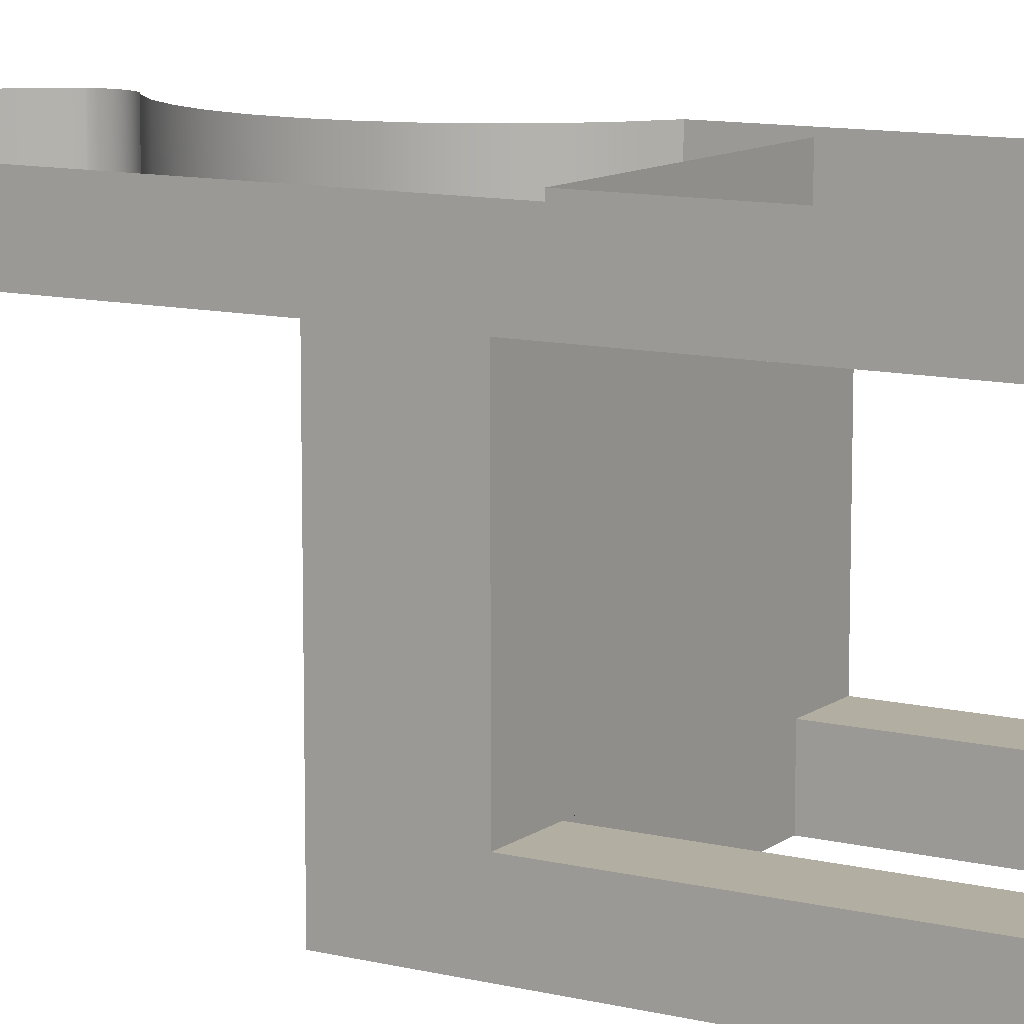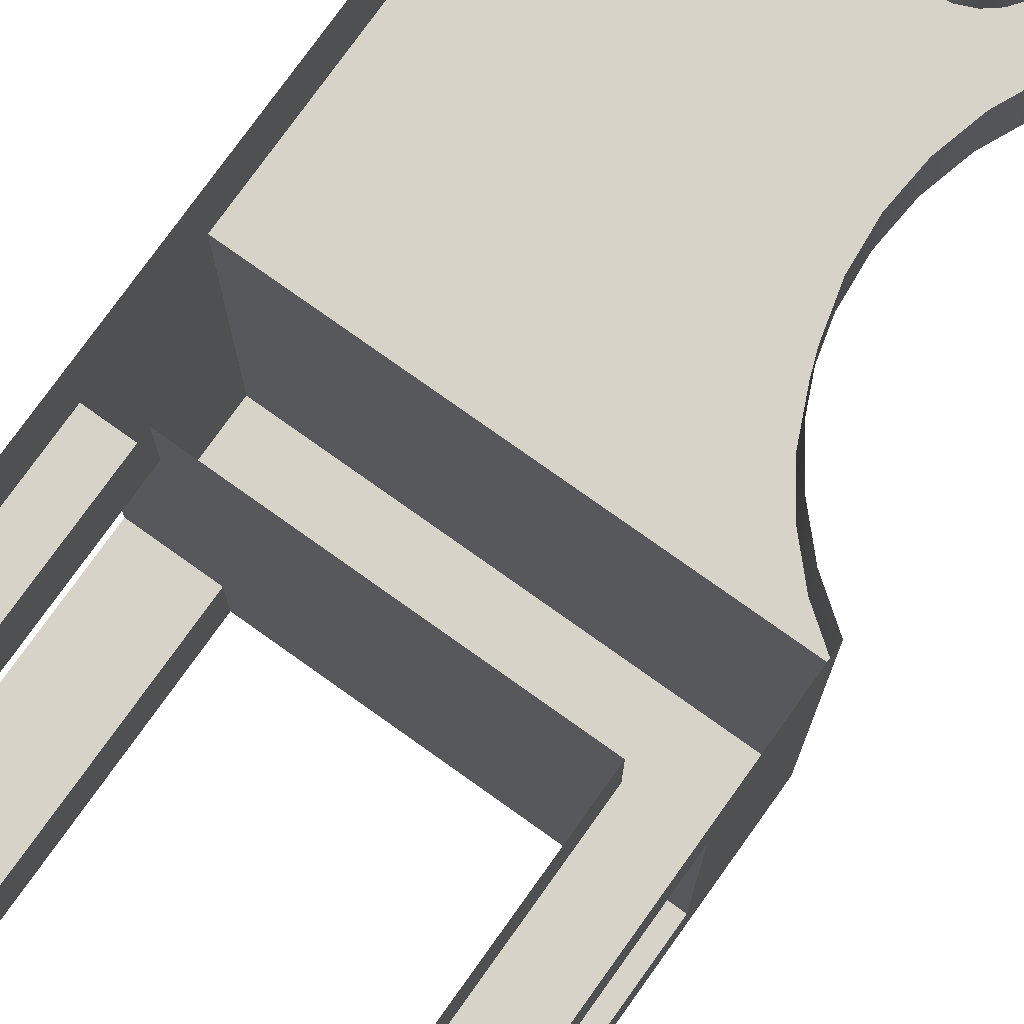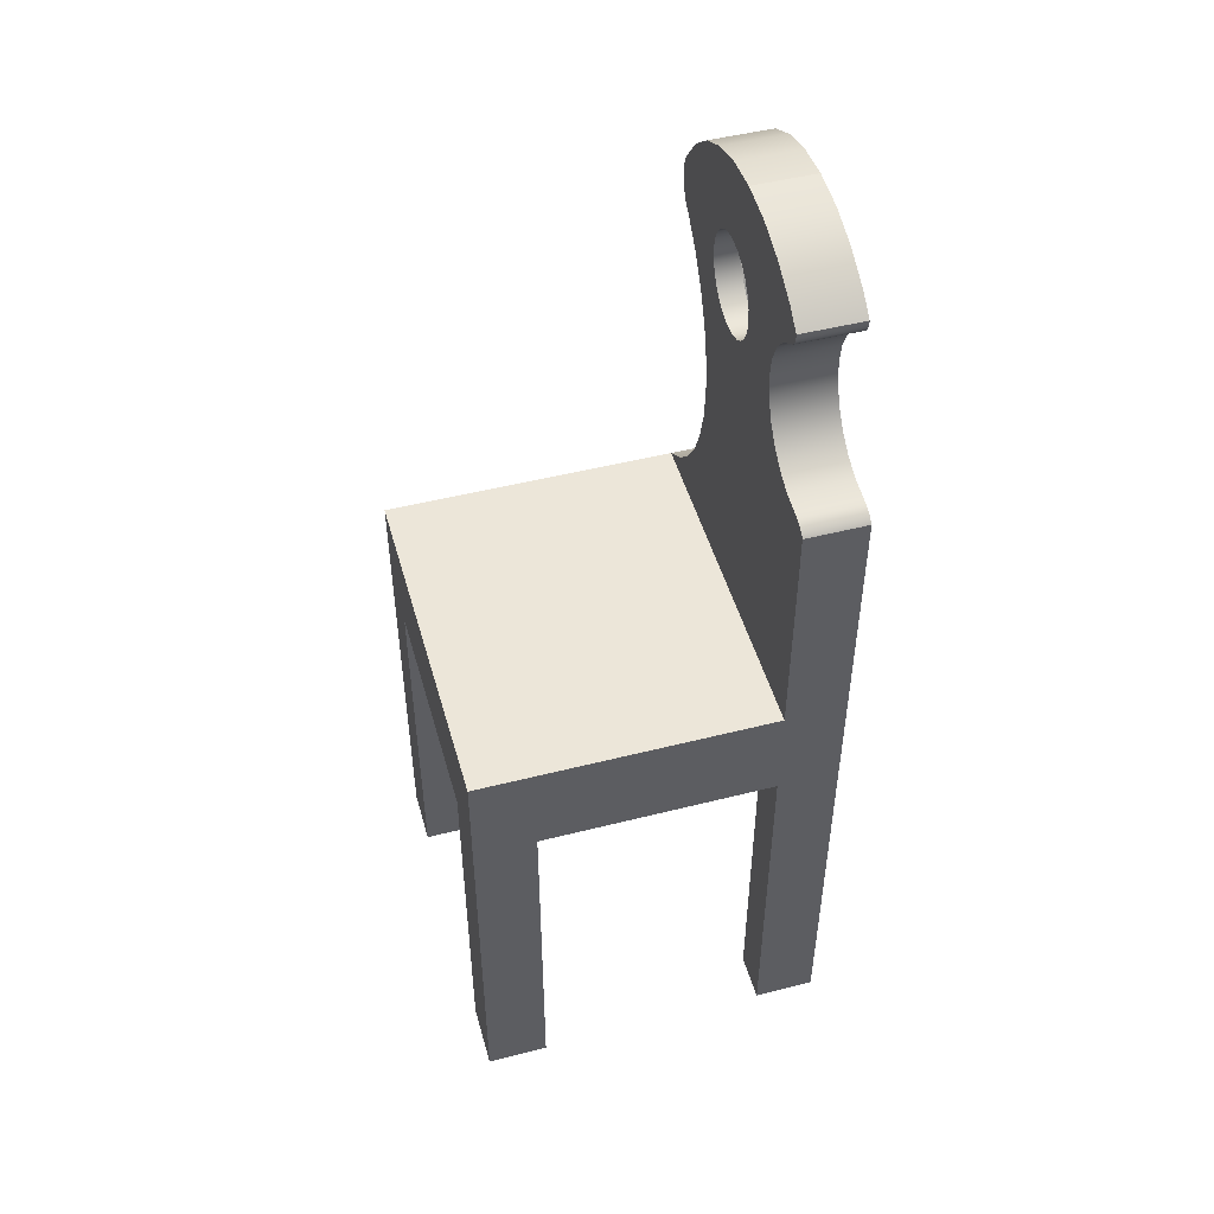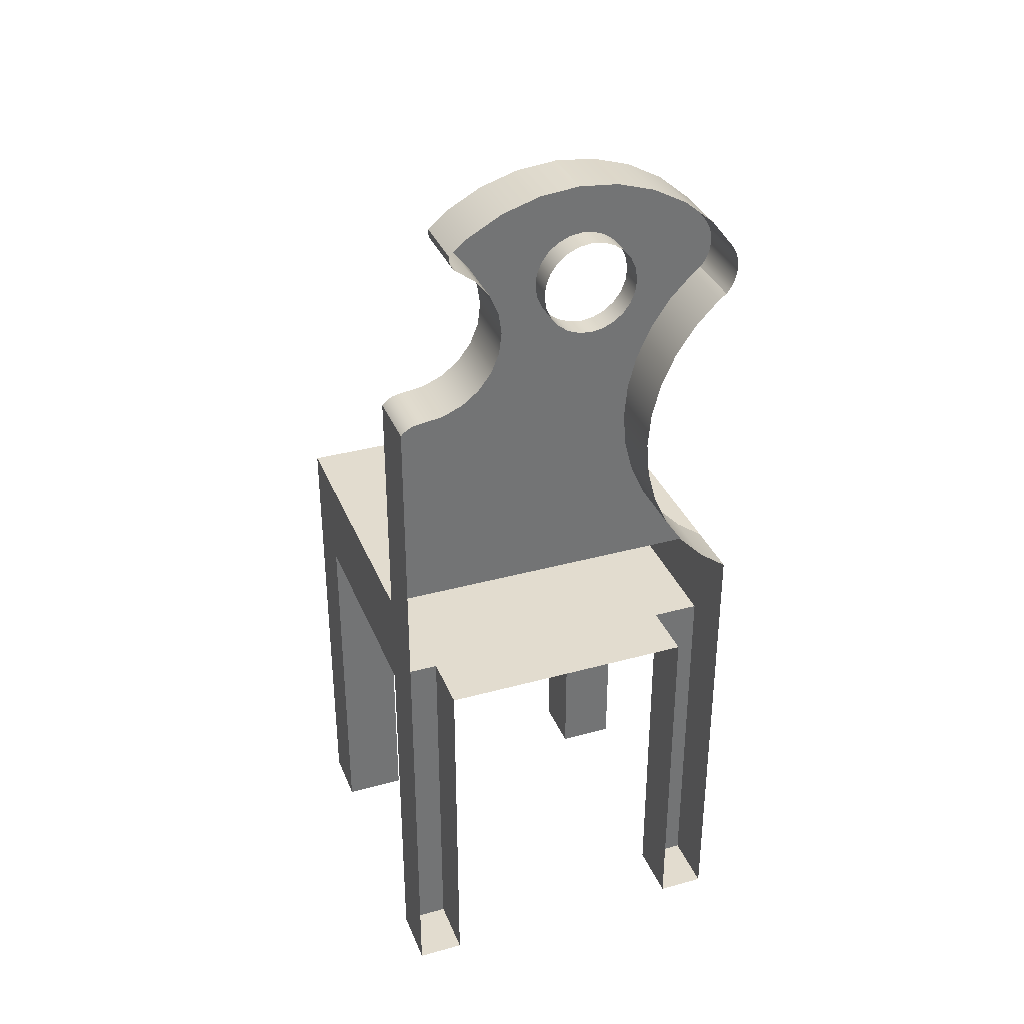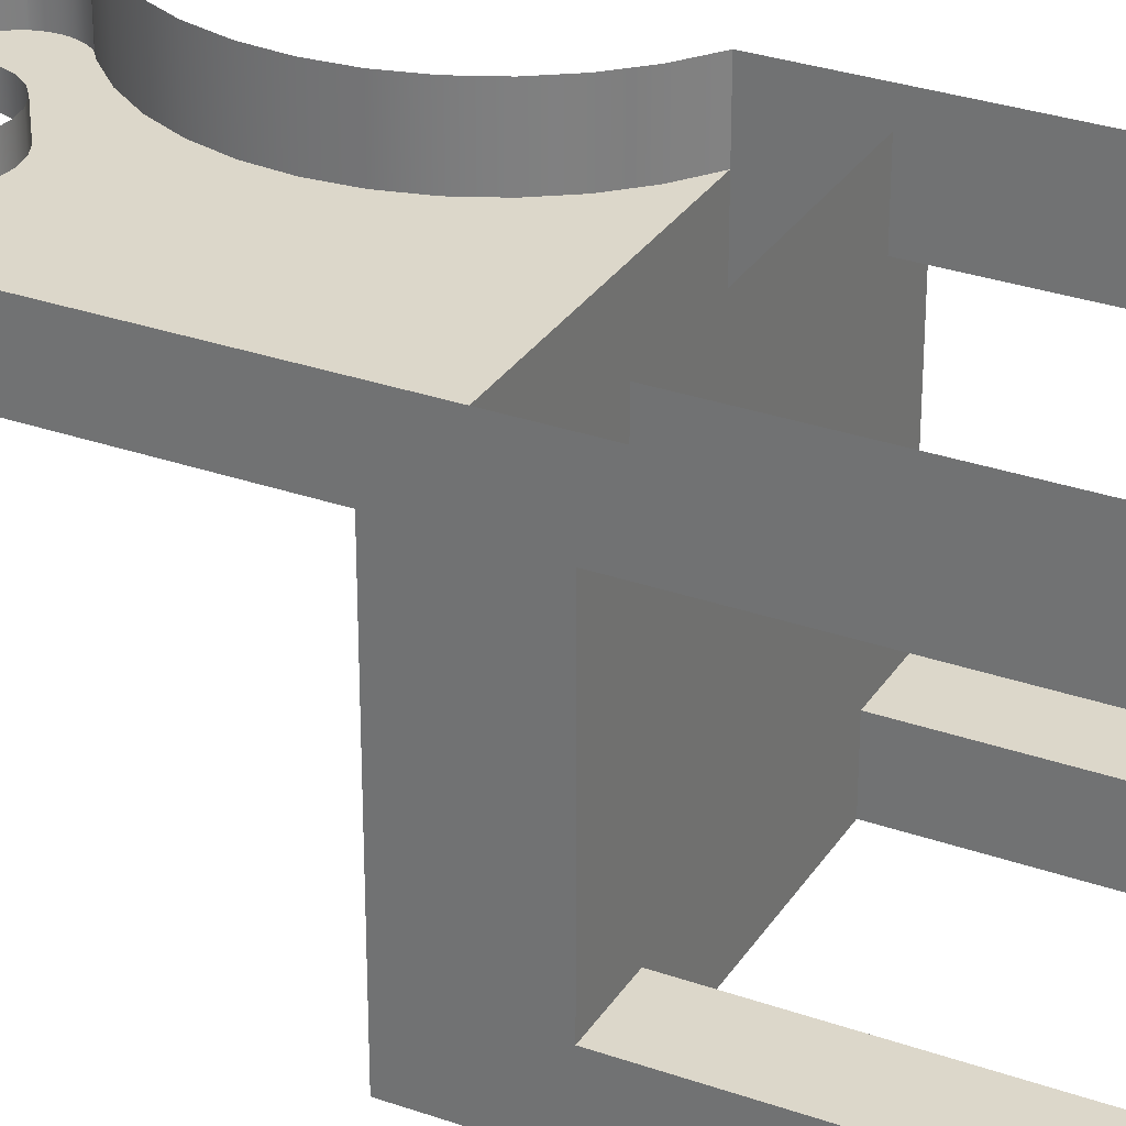
<metadata>
{"format":"obj","ext":"obj","renderer":"f3d","projection":"perspective","resolution":1024,"background":"white","views":[{"elev":10.8,"azim":-58.8,"up":"+Z"},{"elev":76.7,"azim":35.5,"up":"+Z"},{"elev":49.0,"azim":-105.7,"up":"+Y"},{"elev":34.7,"azim":-20.2,"up":"+Y"},{"elev":30.4,"azim":-63.0,"up":"+Z"}]}
</metadata>
<code>
v -0.1814 -0.6549 -0.2751
v -0.1224 -0.6549 -0.2182
v -0.1814 -0.6549 -0.2182
v -0.1224 -0.6549 -0.2751
v -0.1814 -0.3032 -0.2182
v -0.1224 -0.3032 -0.2751
v -0.1224 -0.3032 -0.2182
v -0.1814 -0.2098 -0.2751
v 0.1499 -0.3032 -0.2182
v -0.1814 -0.2098 -0.000231
v 0.09497 -0.3032 -0.2751
v 0.09497 -0.3032 -0.2182
v 0.1499 -0.3032 -0.000783
v -0.1814 -0.3032 -0.000783
v 0.1499 -0.2098 -0.2751
v 0.1054 -0.3032 -0.000783
v 0.1499 -0.6549 -0.2182
v -0.1814 0.01532 0.05615
v -0.1377 -0.3032 -0.000783
v 0.1499 -0.2098 -0.000231
v 0.09497 -0.6549 -0.2751
v 0.1054 -0.6549 -0.000783
v 0.1499 -0.2098 0.05615
v 0.09497 -0.6549 -0.2182
v -0.1814 -0.6549 -0.000783
v -0.1814 0.01532 -0.000231
v 0.1239 -0.1906 -0.000231
v 0.1499 -0.6549 -0.2751
v 0.1054 -0.3032 0.05615
v 0.1499 -0.6549 -0.000783
v 0.1499 -0.6549 0.05615
v -0.1814 -0.6549 0.05615
v -0.1802 0.01675 0.05615
v -0.1802 0.01675 -0.000231
v -0.1377 -0.6549 -0.000783
v 0.1015 -0.1674 -0.000231
v 0.1239 -0.1906 0.05615
v -0.1377 -0.3032 0.05615
v 0.1054 -0.6549 0.05615
v -0.1377 -0.6549 0.05615
v -0.1762 0.01996 -0.000231
v 0.0833 -0.1406 -0.000231
v -0.1717 0.02236 -0.000231
v 0.06995 -0.1112 -0.000231
v 0.1015 -0.1674 0.05615
v -0.1762 0.01996 0.05615
v -0.1668 0.02386 -0.000231
v 0.06178 -0.07995 -0.000231
v 0.0833 -0.1406 0.05615
v -0.1617 0.0244 -0.000231
v -0.1717 0.02236 0.05615
v 0.05903 -0.04775 -0.000231
v 0.06995 -0.1112 0.05615
v -0.142 0.02719 -0.000231
v -0.1668 0.02386 0.05615
v 0.04376 0.07942 -0.000231
v 0.06178 -0.07995 0.05615
v -0.1237 0.03497 -0.000231
v -0.1617 0.0244 0.05615
v 0.03461 0.07211 -0.000231
v 0.0507 0.08885 -0.000231
v 0.05903 -0.04775 0.05615
v -0.1081 0.04721 -0.000231
v -0.142 0.02719 0.05615
v 0.02388 0.06742 -0.000231
v 0.03461 0.07211 0.02278
v 0.0507 0.08885 0.02278
v 0.05497 0.09976 -0.000231
v 0.06178 -0.01556 -0.000231
v -0.09619 0.06308 -0.000231
v -0.1237 0.03497 0.05615
v 0.0123 0.06567 -0.000231
v 0.02388 0.06742 0.02278
v 0.04376 0.07942 0.02278
v 0.05497 0.09976 0.02278
v 0.05627 0.1114 -0.000231
v 0.06178 -0.01556 0.05615
v -0.08877 0.0815 -0.000231
v -0.09619 0.06308 0.05615
v -0.1081 0.04721 0.05615
v 0.000657 0.06697 -0.000231
v 0.0123 0.06567 0.02278
v 0.05627 0.1114 0.02278
v 0.06995 0.0157 -0.000231
v 0.05368 0.2143 -0.000231
v -0.03343 0.1096 -0.000231
v -0.08877 0.0815 0.05615
v -0.01025 0.07124 -0.000231
v 0.000657 0.06697 0.02278
v 0.05452 0.123 0.02278
v 0.06995 0.0157 0.05615
v 0.05452 0.123 -0.000231
v -0.03168 0.09807 -0.000231
v -0.05116 0.2249 -0.000231
v -0.08638 0.1012 0.05615
v -0.01968 0.07818 -0.000231
v -0.01025 0.07124 0.02278
v 0.0833 0.04513 -0.000231
v 0.04983 0.1337 -0.000231
v -0.02699 0.08734 -0.000231
v -0.03168 0.09807 0.02278
v -0.08638 0.1012 -0.000231
v -0.03213 0.1213 -0.000231
v -0.01968 0.07818 0.02278
v 0.04983 0.1337 0.02278
v 0.0833 0.04513 0.05615
v 0.08487 0.1972 -0.000231
v 0.01969 0.2249 -0.000231
v -0.02699 0.08734 0.02278
v -0.03343 0.1096 0.02278
v -0.08516 0.2143 -0.000231
v -0.02786 0.1322 -0.000231
v -0.08916 0.1209 0.05615
v 0.1015 0.07186 -0.000231
v 0.05368 0.2143 0.05615
v 0.04252 0.1429 0.02278
v 0.04252 0.1429 -0.000231
v 0.01969 0.2249 0.05615
v -0.08916 0.1209 -0.000231
v -0.08516 0.2143 0.05615
v -0.02092 0.1416 -0.000231
v -0.03213 0.1213 0.02278
v 0.1015 0.07186 0.05615
v 0.112 0.1741 -0.000231
v 0.08487 0.1972 0.05615
v 0.03309 0.1498 -0.000231
v -0.01574 0.2285 0.05615
v -0.1164 0.1972 -0.000231
v -0.05116 0.2249 0.05615
v -0.1164 0.1972 0.05615
v -0.01574 0.2285 -0.000231
v -0.02786 0.1322 0.02278
v -0.09695 0.1391 0.05615
v 0.1239 0.09513 -0.000231
v 0.02218 0.1541 -0.000231
v -0.09695 0.1391 -0.000231
v -0.01176 0.1489 -0.000231
v -0.02092 0.1416 0.02278
v 0.1239 0.09513 0.05615
v 0.1305 0.09997 -0.000231
v 0.112 0.1741 0.05615
v 0.03309 0.1498 0.02278
v 0.01055 0.1554 -0.000231
v -0.1092 0.1548 -0.000231
v -0.1331 0.1829 0.05615
v -0.001034 0.1536 -0.000231
v -0.01176 0.1489 0.02278
v -0.1092 0.1548 0.05615
v 0.1305 0.09997 0.05615
v 0.133 0.1032 -0.000231
v 0.134 0.1461 0.05615
v 0.02218 0.1541 0.02278
v -0.1251 0.1667 -0.000231
v -0.1331 0.1829 -0.000231
v -0.001034 0.1536 0.02278
v 0.134 0.1461 -0.000231
v 0.01055 0.1554 0.02278
v -0.1333 0.1818 -0.000231
v 0.1352 0.1067 -0.000231
v 0.133 0.1032 0.05615
v 0.1373 0.1395 0.05615
v -0.1251 0.1667 0.05615
v -0.128 0.1688 -0.000231
v -0.1333 0.1818 0.05615
v -0.1331 0.1782 -0.000231
v 0.137 0.1105 -0.000231
v 0.1373 0.1395 -0.000231
v -0.1304 0.1715 -0.000231
v -0.1321 0.1747 -0.000231
v 0.1352 0.1067 0.05615
v 0.1376 0.1387 0.05615
v -0.128 0.1688 0.05615
v -0.1304 0.1715 0.05615
v -0.1331 0.1782 0.05615
v 0.1376 0.1387 -0.000231
v 0.137 0.1105 0.05615
v -0.1321 0.1747 0.05615
v 0.1384 0.1143 -0.000231
v 0.1388 0.1348 0.05615
v 0.1388 0.1348 -0.000231
v 0.1384 0.1143 0.05615
v 0.1393 0.1184 -0.000231
v 0.1396 0.1307 0.05615
v 0.1396 0.1307 -0.000231
v 0.1393 0.1184 0.05615
v 0.1399 0.1225 -0.000231
v 0.14 0.1266 0.05615
v 0.14 0.1266 -0.000231
v 0.1399 0.1225 0.05615
v 0.136 0.1425 -0.000231
g mesh1_mesh1-geometry
f 1 2 3
f 2 1 4
f 3 2 1
f 4 1 2
f 2 5 3
f 3 5 2
f 5 1 3
f 3 1 5
f 1 6 4
f 4 6 1
f 6 2 4
f 4 2 6
f 5 2 7
f 7 2 5
f 1 5 8
f 8 5 1
f 8 6 1
f 1 6 8
f 2 6 7
f 7 6 2
f 9 5 7
f 7 5 9
f 8 5 10
f 10 5 8
f 8 11 6
f 6 11 8
f 6 12 7
f 7 12 6
f 13 5 9
f 9 5 13
f 9 7 12
f 12 7 9
f 14 10 5
f 5 10 14
f 10 15 8
f 8 15 10
f 15 11 8
f 8 11 15
f 12 6 11
f 11 6 12
f 16 5 13
f 13 5 16
f 9 15 13
f 13 15 9
f 12 17 9
f 9 17 12
f 14 18 10
f 10 18 14
f 5 19 14
f 14 19 5
f 15 10 20
f 20 10 15
f 15 21 11
f 11 21 15
f 21 12 11
f 11 12 21
f 19 5 16
f 16 5 19
f 13 22 16
f 16 22 13
f 17 15 9
f 9 15 17
f 23 13 15
f 15 13 23
f 17 12 24
f 24 12 17
f 25 18 14
f 14 18 25
f 10 18 26
f 26 18 10
f 19 25 14
f 14 25 19
f 20 27 10
f 23 15 20
f 20 15 23
f 21 15 28
f 28 15 21
f 12 21 24
f 24 21 12
f 29 19 16
f 16 19 29
f 22 13 30
f 30 13 22
f 22 29 16
f 16 29 22
f 15 17 28
f 28 17 15
f 31 13 23
f 23 13 31
f 21 17 24
f 24 17 21
f 18 25 32
f 32 25 18
f 18 26 33
f 26 10 34
f 25 19 35
f 35 19 25
f 36 10 27
f 27 20 37
f 23 37 20
f 17 21 28
f 28 21 17
f 19 29 38
f 38 29 19
f 13 31 30
f 30 31 13
f 31 22 30
f 30 22 31
f 29 22 39
f 39 22 29
f 25 40 32
f 32 40 25
f 34 33 26
f 34 10 41
f 19 40 35
f 35 40 19
f 40 25 35
f 35 25 40
f 42 10 36
f 27 37 36
f 40 19 38
f 38 19 40
f 22 31 39
f 39 31 22
f 34 41 33
f 41 10 43
f 44 10 42
f 36 45 42
f 45 36 37
f 46 33 41
f 43 10 47
f 41 43 46
f 48 10 44
f 42 49 44
f 49 42 45
f 47 10 50
f 43 47 51
f 51 46 43
f 52 10 48
f 44 53 48
f 53 44 49
f 50 10 54
f 47 50 55
f 55 51 47
f 56 10 52
f 48 57 52
f 57 48 53
f 54 10 58
f 50 54 59
f 59 55 50
f 60 10 56
f 61 56 52
f 62 52 57
f 58 10 63
f 54 58 64
f 64 59 54
f 65 10 60
f 60 56 66
f 61 67 56
f 68 61 52
f 52 62 69
f 63 10 70
f 58 63 71
f 71 64 58
f 72 10 65
f 65 60 73
f 74 66 56
f 66 73 60
f 74 56 67
f 67 61 75
f 68 75 61
f 76 68 52
f 77 69 62
f 52 69 76
f 70 10 78
f 70 79 63
f 80 71 63
f 81 10 72
f 72 65 82
f 73 82 65
f 75 68 83
f 76 83 68
f 69 77 84
f 76 69 85
f 78 10 86
f 78 87 70
f 80 63 79
f 79 70 87
f 88 10 81
f 81 72 89
f 82 89 72
f 83 76 90
f 91 84 77
f 69 84 85
f 92 76 85
f 86 10 93
f 94 78 86
f 87 78 95
f 96 10 88
f 88 81 97
f 89 97 81
f 92 90 76
f 84 91 98
f 84 98 85
f 99 92 85
f 93 10 100
f 93 101 86
f 102 78 94
f 86 103 94
f 102 95 78
f 100 10 96
f 96 88 104
f 97 104 88
f 90 92 105
f 106 98 91
f 85 98 107
f 99 105 92
f 108 99 85
f 100 109 93
f 110 86 101
f 101 93 109
f 111 102 94
f 103 112 94
f 86 110 103
f 95 102 113
f 96 104 100
f 98 106 114
f 98 114 107
f 85 107 115
f 105 99 116
f 117 99 108
f 108 85 118
f 109 100 104
f 102 111 119
f 111 94 120
f 112 121 94
f 103 122 112
f 122 103 110
f 119 113 102
f 123 114 106
f 107 114 124
f 125 115 107
f 115 118 85
f 117 116 99
f 126 117 108
f 118 127 108
f 128 119 111
f 129 120 94
f 120 130 111
f 94 121 131
f 112 132 121
f 132 112 122
f 113 119 133
f 114 123 134
f 114 134 124
f 107 124 125
f 117 126 116
f 135 126 108
f 131 108 127
f 136 119 128
f 128 111 130
f 94 131 129
f 121 137 131
f 138 121 132
f 136 133 119
f 139 134 123
f 134 140 124
f 141 125 124
f 142 116 126
f 126 135 142
f 143 135 108
f 131 143 108
f 127 129 131
f 144 136 128
f 130 145 128
f 137 146 131
f 137 121 147
f 138 147 121
f 133 136 148
f 139 149 134
f 140 150 124
f 140 134 149
f 141 124 151
f 152 142 135
f 135 143 152
f 146 143 131
f 144 148 136
f 153 144 128
f 154 128 145
f 146 137 155
f 147 155 137
f 124 150 156
f 140 149 150
f 156 151 124
f 157 152 143
f 143 146 157
f 144 153 148
f 154 153 128
f 154 145 158
f 155 157 146
f 150 159 156
f 160 150 149
f 151 156 161
f 162 148 153
f 163 153 154
f 164 158 145
f 158 165 154
f 159 166 156
f 150 160 159
f 167 161 156
f 153 163 162
f 168 163 154
f 158 164 165
f 165 169 154
f 156 166 167
f 159 170 166
f 170 159 160
f 161 167 171
f 172 162 163
f 168 173 163
f 169 168 154
f 174 165 164
f 165 174 169
f 167 166 175
f 176 166 170
f 175 171 167
f 172 163 173
f 173 168 177
f 169 177 168
f 177 169 174
f 166 178 175
f 166 176 178
f 171 175 179
f 175 178 180
f 181 178 176
f 180 179 175
f 178 182 180
f 178 181 182
f 179 180 183
f 180 182 184
f 185 182 181
f 184 183 180
f 182 186 184
f 182 185 186
f 183 184 187
f 188 184 186
f 189 186 185
f 188 187 184
f 186 189 188
f 187 188 189
g mesh1_mesh1-geometry
f 10 27 20
f 33 26 18
f 34 10 26
f 27 10 36
f 37 20 27
f 20 37 23
f 26 33 34
f 41 10 34
f 36 10 42
f 36 37 27
f 33 41 34
f 43 10 41
f 42 10 44
f 42 45 36
f 37 36 45
f 41 33 46
f 47 10 43
f 46 43 41
f 44 10 48
f 44 49 42
f 45 42 49
f 50 10 47
f 51 47 43
f 43 46 51
f 48 10 52
f 48 53 44
f 49 44 53
f 54 10 50
f 55 50 47
f 47 51 55
f 52 10 56
f 52 57 48
f 53 48 57
f 58 10 54
f 59 54 50
f 50 55 59
f 56 10 60
f 52 56 61
f 57 52 62
f 63 10 58
f 64 58 54
f 54 59 64
f 60 10 65
f 66 56 60
f 56 67 61
f 52 61 68
f 69 62 52
f 70 10 63
f 71 63 58
f 58 64 71
f 65 10 72
f 73 60 65
f 56 66 74
f 60 73 66
f 67 56 74
f 75 61 67
f 61 75 68
f 52 68 76
f 62 69 77
f 76 69 52
f 78 10 70
f 63 79 70
f 63 71 80
f 72 10 81
f 82 65 72
f 65 82 73
f 83 68 75
f 68 83 76
f 84 77 69
f 85 69 76
f 86 10 78
f 70 87 78
f 79 63 80
f 87 70 79
f 81 10 88
f 89 72 81
f 72 89 82
f 90 76 83
f 77 84 91
f 85 84 69
f 85 76 92
f 93 10 86
f 86 78 94
f 95 78 87
f 88 10 96
f 97 81 88
f 81 97 89
f 76 90 92
f 98 91 84
f 85 98 84
f 85 92 99
f 100 10 93
f 86 101 93
f 94 78 102
f 94 103 86
f 78 95 102
f 96 10 100
f 104 88 96
f 88 104 97
f 105 92 90
f 91 98 106
f 107 98 85
f 92 105 99
f 85 99 108
f 93 109 100
f 101 86 110
f 109 93 101
f 94 102 111
f 94 112 103
f 103 110 86
f 113 102 95
f 100 104 96
f 114 106 98
f 107 114 98
f 115 107 85
f 116 99 105
f 108 99 117
f 118 85 108
f 104 100 109
f 119 111 102
f 120 94 111
f 94 121 112
f 112 122 103
f 110 103 122
f 102 113 119
f 106 114 123
f 124 114 107
f 107 115 125
f 85 118 115
f 99 116 117
f 108 117 126
f 108 127 118
f 111 119 128
f 94 120 129
f 111 130 120
f 131 121 94
f 121 132 112
f 122 112 132
f 133 119 113
f 134 123 114
f 124 134 114
f 125 124 107
f 116 126 117
f 108 126 135
f 127 108 131
f 128 119 136
f 130 111 128
f 129 131 94
f 131 137 121
f 132 121 138
f 119 133 136
f 123 134 139
f 124 140 134
f 124 125 141
f 126 116 142
f 142 135 126
f 108 135 143
f 108 143 131
f 131 129 127
f 128 136 144
f 128 145 130
f 131 146 137
f 147 121 137
f 121 147 138
f 148 136 133
f 134 149 139
f 124 150 140
f 149 134 140
f 151 124 141
f 135 142 152
f 152 143 135
f 131 143 146
f 136 148 144
f 128 144 153
f 145 128 154
f 155 137 146
f 137 155 147
f 156 150 124
f 150 149 140
f 124 151 156
f 143 152 157
f 157 146 143
f 148 153 144
f 128 153 154
f 158 145 154
f 146 157 155
f 156 159 150
f 149 150 160
f 161 156 151
f 153 148 162
f 154 153 163
f 145 158 164
f 154 165 158
f 156 166 159
f 159 160 150
f 156 161 167
f 162 163 153
f 154 163 168
f 165 164 158
f 154 169 165
f 167 166 156
f 166 170 159
f 160 159 170
f 171 167 161
f 163 162 172
f 163 173 168
f 154 168 169
f 164 165 174
f 169 174 165
f 175 166 167
f 170 166 176
f 167 171 175
f 173 163 172
f 177 168 173
f 168 177 169
f 174 169 177
f 175 178 166
f 178 176 166
f 179 175 171
f 180 178 175
f 176 178 181
f 175 179 180
f 180 182 178
f 182 181 178
f 183 180 179
f 184 182 180
f 181 182 185
f 180 183 184
f 184 186 182
f 186 185 182
f 187 184 183
f 186 184 188
f 185 186 189
f 184 187 188
f 188 189 186
f 189 188 187
g mesh1_mesh1-geometry
f 156 190 167
f 167 190 156

</code>
